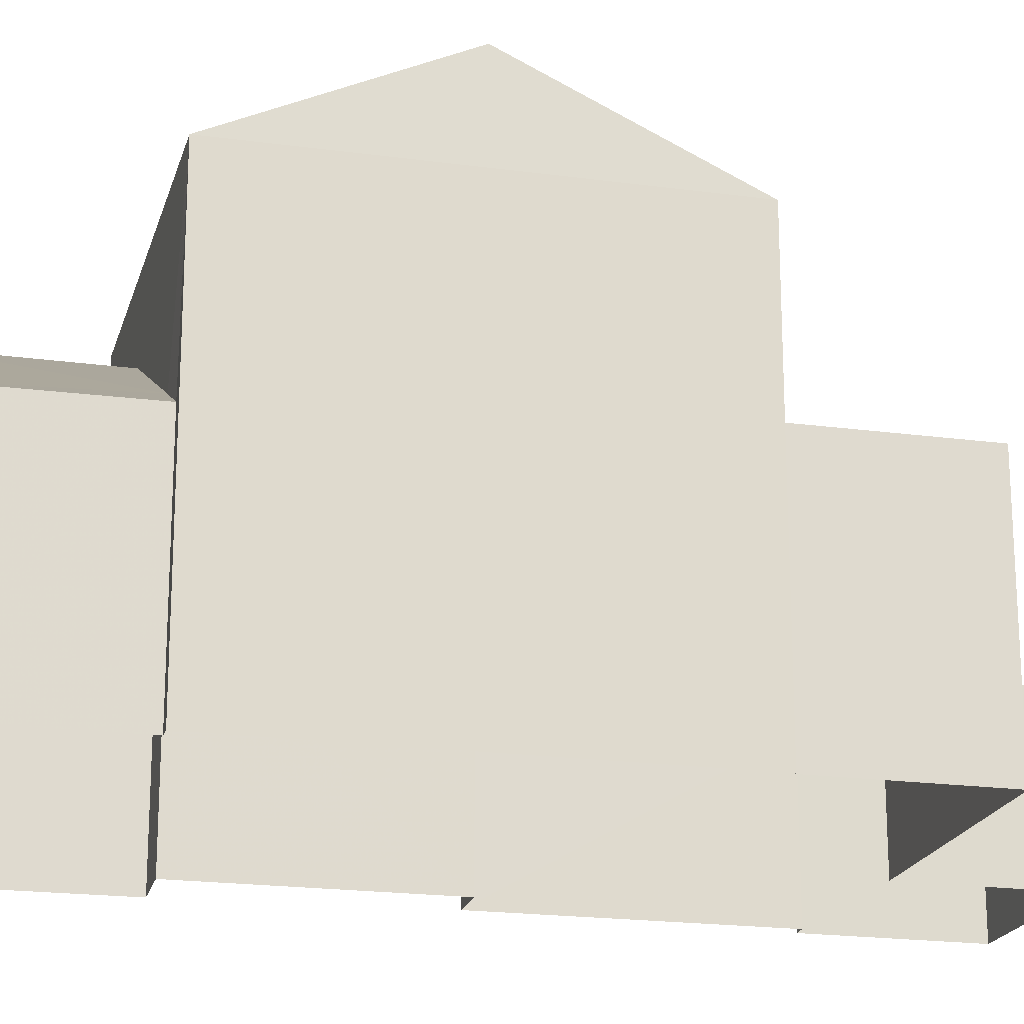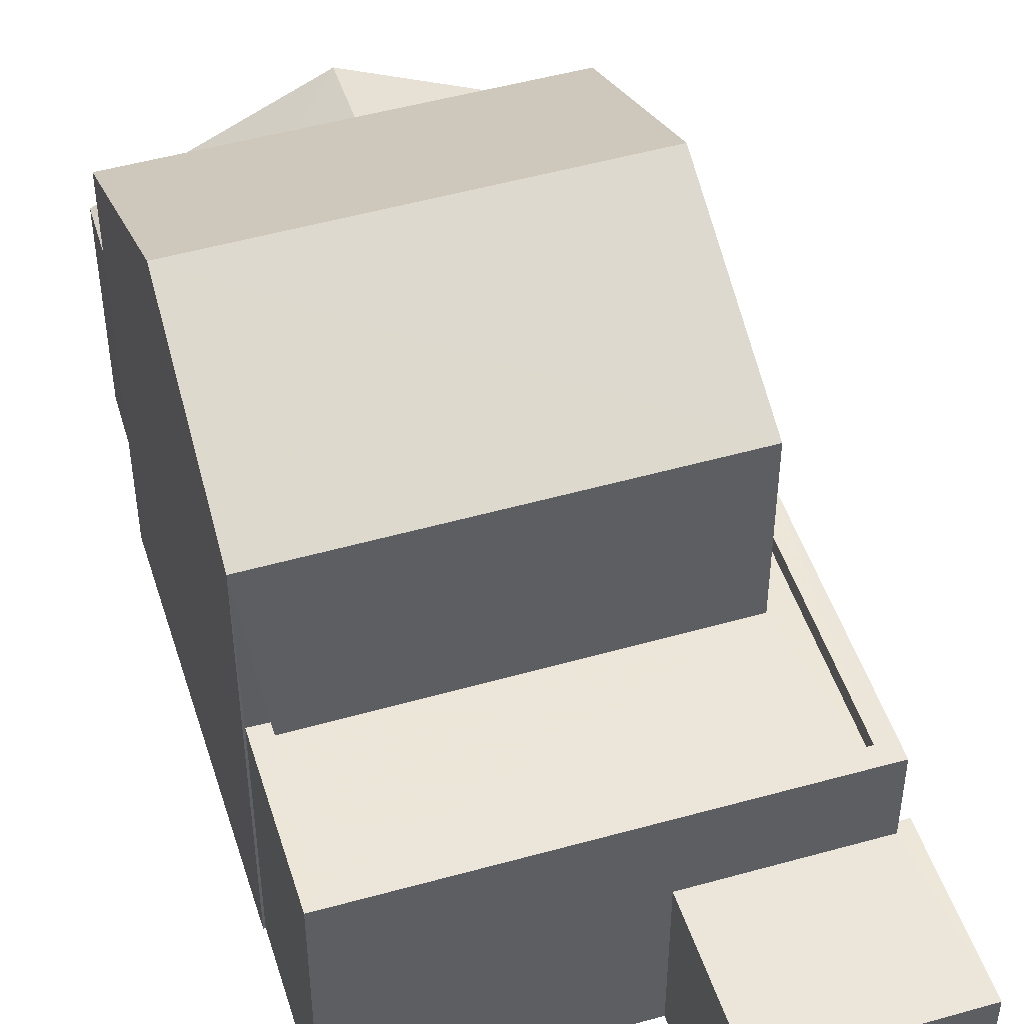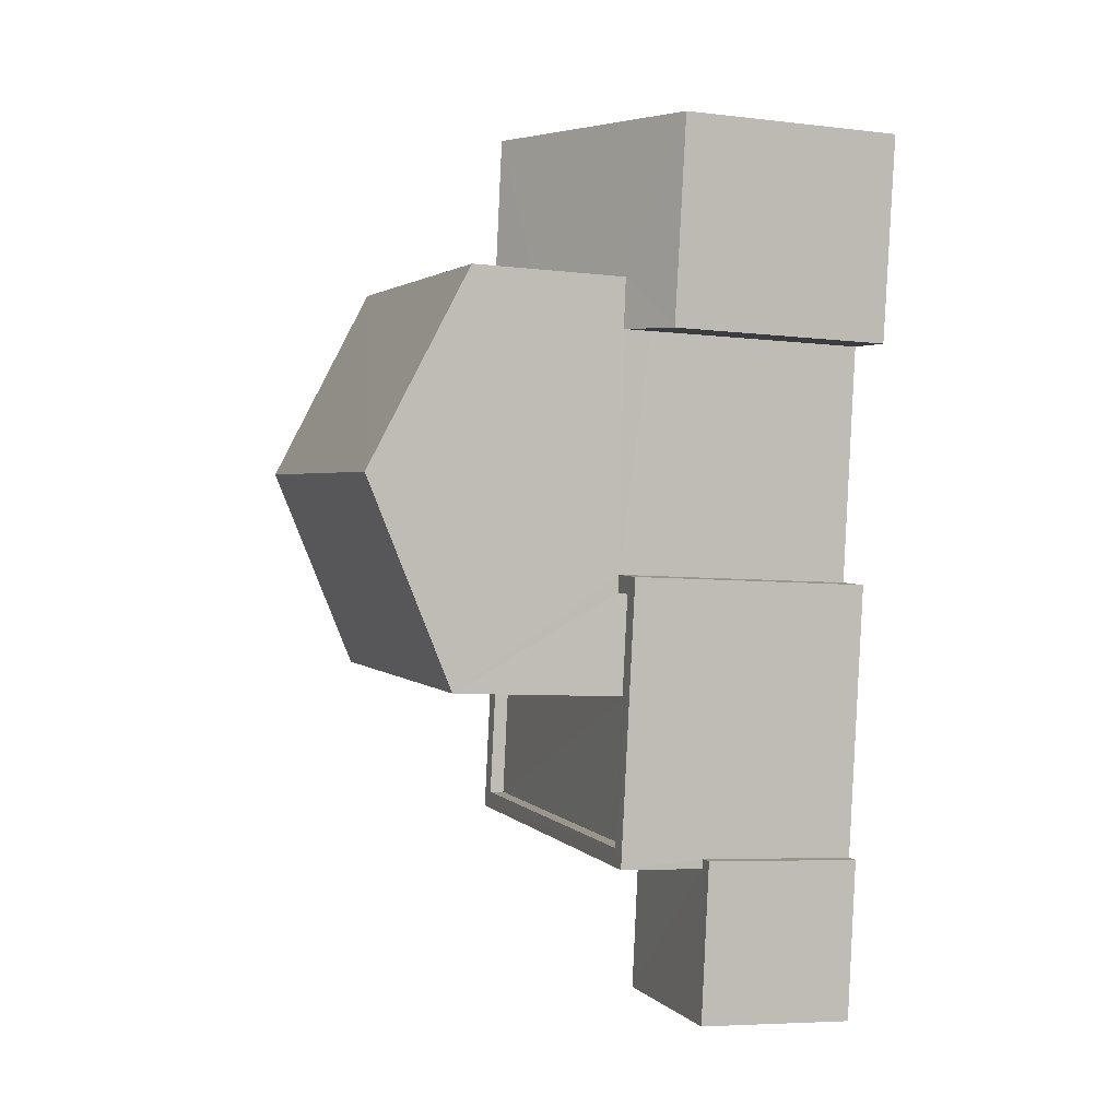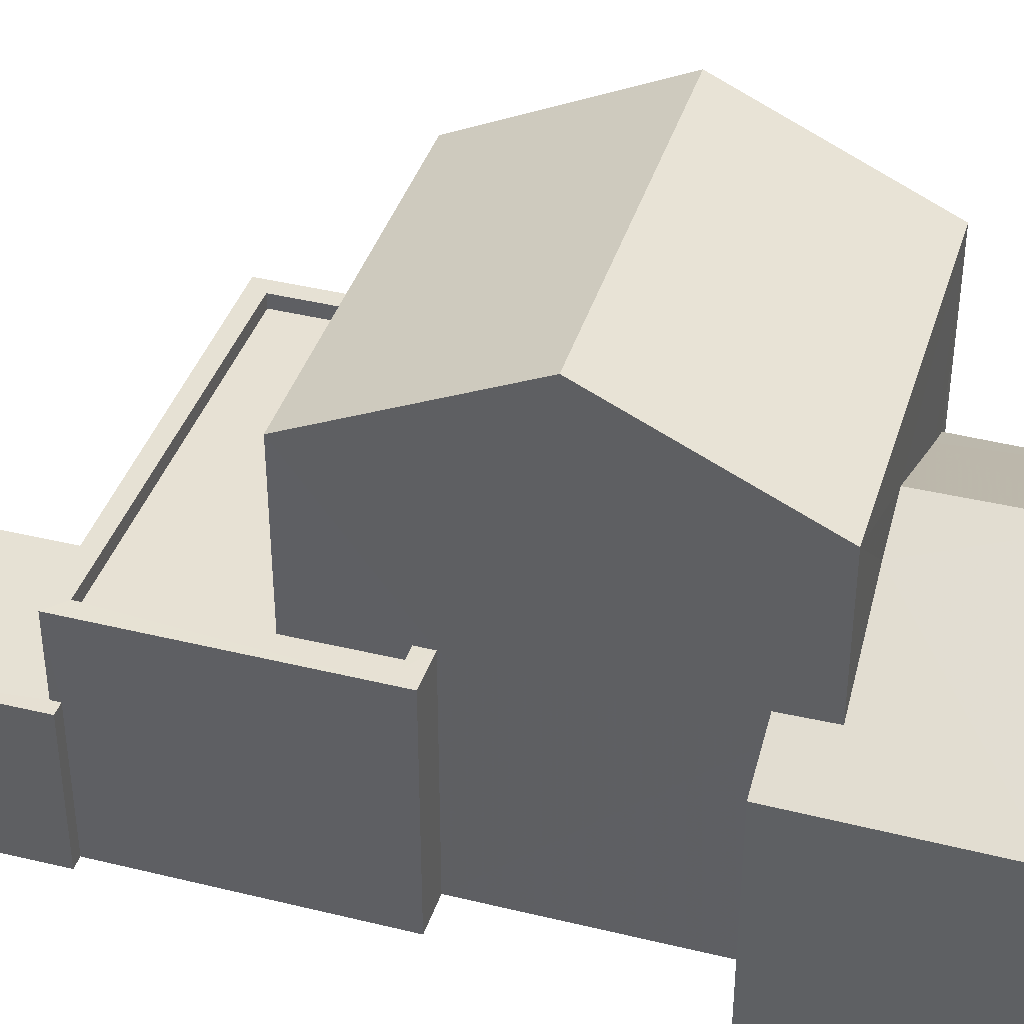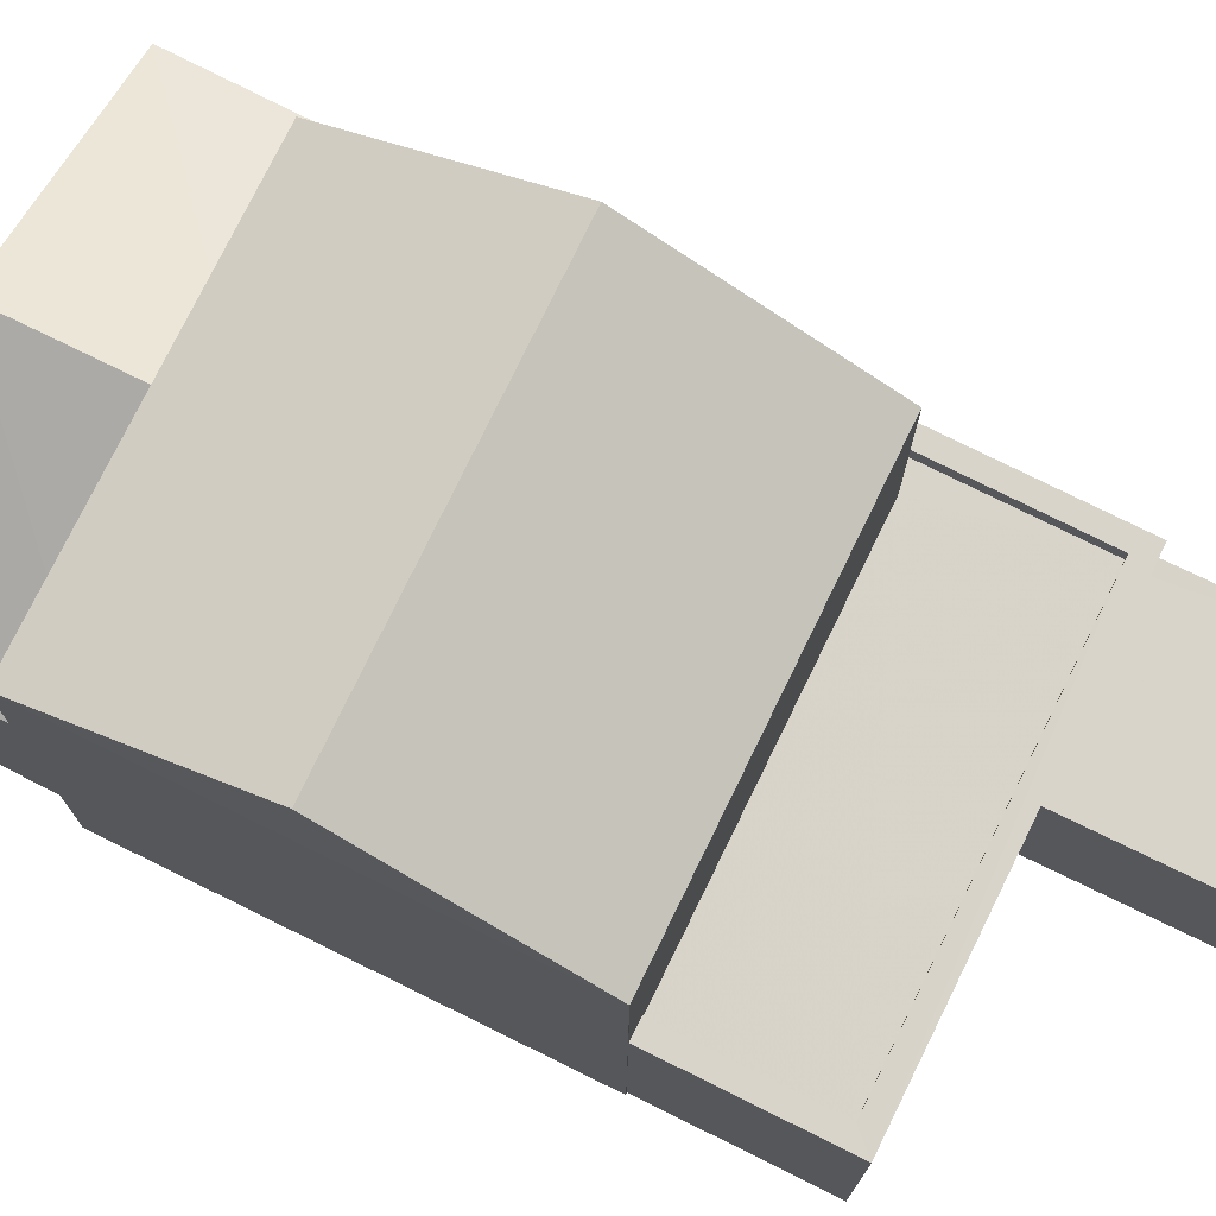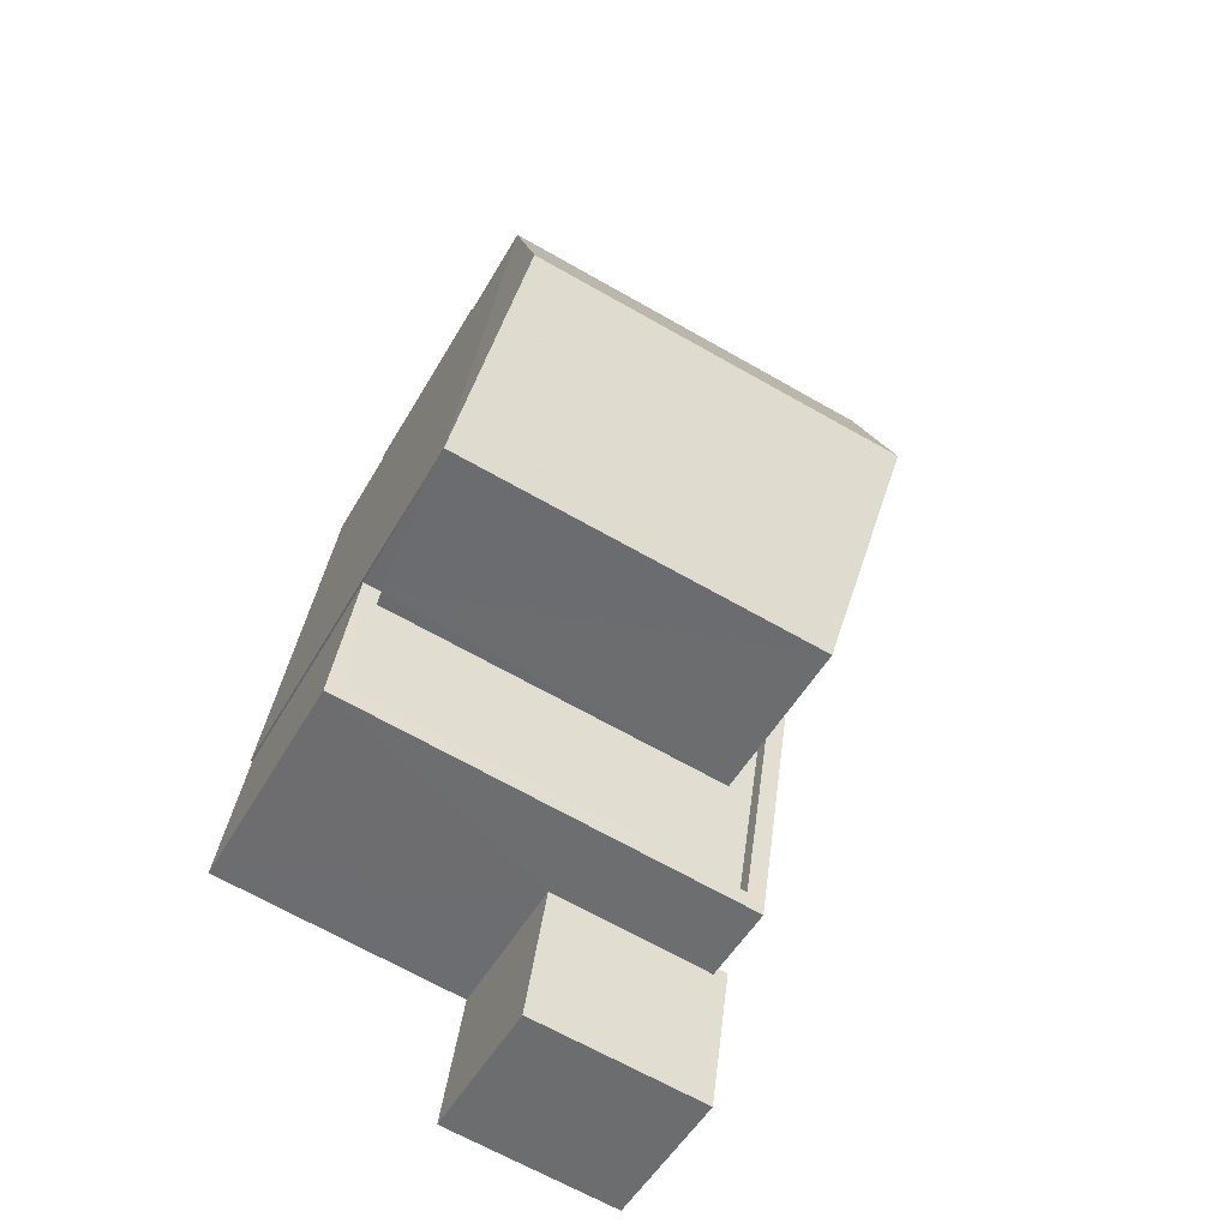
<metadata>
{"format":"obj","ext":"obj","renderer":"f3d","projection":"perspective","resolution":1024,"background":"white","views":[{"elev":-20.2,"azim":-112.0,"up":"+Z"},{"elev":48.4,"azim":-25.3,"up":"+Z"},{"elev":-6.1,"azim":70.1,"up":"+Y"},{"elev":39.4,"azim":99.0,"up":"+Z"},{"elev":75.7,"azim":-71.7,"up":"+Z"},{"elev":-51.1,"azim":-28.9,"up":"+Y"}]}
</metadata>
<code>
v -8.857e+04 -9.868e+04 9.744
v -8.857e+04 -9.868e+04 9.744
v -8.857e+04 -9.867e+04 9.745
v -8.856e+04 -9.868e+04 9.744
v -8.857e+04 -9.868e+04 9.744
v -8.856e+04 -9.867e+04 9.745
v -8.857e+04 -9.867e+04 9.745
v -8.857e+04 -9.867e+04 9.745
v -8.856e+04 -9.867e+04 9.745
v -8.856e+04 -9.868e+04 9.744
v -8.856e+04 -9.868e+04 9.744
v -8.856e+04 -9.868e+04 9.744
v -8.856e+04 -9.867e+04 9.745
v -8.856e+04 -9.868e+04 9.744
v -8.856e+04 -9.868e+04 9.745
v -8.856e+04 -9.868e+04 9.745
v -8.857e+04 -9.868e+04 13.77
v -8.857e+04 -9.868e+04 13.77
v -8.857e+04 -9.868e+04 13.77
v -8.856e+04 -9.868e+04 13.77
v -8.856e+04 -9.868e+04 13.77
v -8.856e+04 -9.868e+04 13.77
v -8.857e+04 -9.868e+04 13.77
v -8.856e+04 -9.868e+04 13.77
v -8.856e+04 -9.868e+04 13.77
v -8.856e+04 -9.868e+04 13.77
v -8.856e+04 -9.868e+04 16.48
v -8.857e+04 -9.867e+04 18.05
v -8.857e+04 -9.868e+04 16.48
v -8.856e+04 -9.868e+04 18.05
v -8.857e+04 -9.867e+04 16.48
v -8.857e+04 -9.867e+04 13.81
v -8.856e+04 -9.867e+04 15.2
v -8.857e+04 -9.867e+04 13.41
v -8.857e+04 -9.867e+04 13.41
v -8.856e+04 -9.867e+04 15.2
v -8.856e+04 -9.867e+04 14.78
v -8.856e+04 -9.867e+04 13.41
v -8.856e+04 -9.868e+04 12.36
v -8.856e+04 -9.868e+04 12.36
v -8.856e+04 -9.868e+04 12.36
v -8.856e+04 -9.868e+04 12.36
v -8.856e+04 -9.868e+04 12.36
v -8.856e+04 -9.868e+04 12.36
v -8.856e+04 -9.867e+04 13.89
v -8.856e+04 -9.867e+04 13.89
v -8.856e+04 -9.867e+04 13.41
v -8.856e+04 -9.867e+04 16.48
v -8.856e+04 -9.868e+04 13.52
v -8.856e+04 -9.868e+04 13.52
v -8.856e+04 -9.868e+04 13.52
v -8.857e+04 -9.868e+04 13.52
v -8.856e+04 -9.868e+04 13.52
v -8.857e+04 -9.868e+04 13.52
v -8.856e+04 -9.867e+04 13.41
f 1 2 3
f 4 5 1
f 6 7 8
f 1 3 7
f 6 8 9
f 10 11 4
f 12 11 10
f 13 6 9
f 12 10 14
f 10 15 16
f 15 7 6
f 4 1 15
f 1 7 15
f 10 4 15
f 17 18 19
f 20 21 22
f 18 23 19
f 21 24 22
f 20 25 26
f 25 23 26
f 19 23 25
f 20 22 25
f 27 28 29
f 28 30 31
f 30 28 27
f 32 33 34
f 35 32 34
f 32 36 33
f 37 38 33
f 36 37 33
f 39 40 41
f 42 41 43
f 43 41 44
f 41 40 44
f 45 38 37
f 46 47 45
f 47 38 45
f 33 38 34
f 31 30 48
f 49 50 51
f 51 50 52
f 49 53 50
f 52 50 54
f 24 27 50
f 48 27 21
f 48 46 45
f 50 53 24
f 6 55 15
f 55 21 15
f 27 24 21
f 46 21 55
f 48 21 46
f 38 9 8
f 34 38 8
f 28 31 29
f 25 51 52
f 19 25 52
f 26 42 20
f 20 42 16
f 26 41 42
f 16 42 10
f 3 35 7
f 37 48 45
f 31 35 3
f 36 31 48
f 32 35 31
f 32 31 36
f 37 36 48
f 54 19 52
f 54 17 19
f 30 27 48
f 4 11 40
f 39 4 40
f 51 22 49
f 51 25 22
f 35 34 8
f 7 35 8
f 44 12 14
f 43 44 14
f 44 11 12
f 44 40 11
f 41 26 39
f 4 39 5
f 5 39 23
f 39 26 23
f 43 14 10
f 42 43 10
f 54 50 17
f 1 18 2
f 50 27 17
f 2 18 29
f 17 27 29
f 18 17 29
f 55 47 46
f 15 20 16
f 15 21 20
f 29 3 2
f 29 31 3
f 24 49 22
f 24 53 49
f 1 5 23
f 18 1 23
f 38 13 9
f 38 47 13
f 55 13 47
f 55 6 13

</code>
